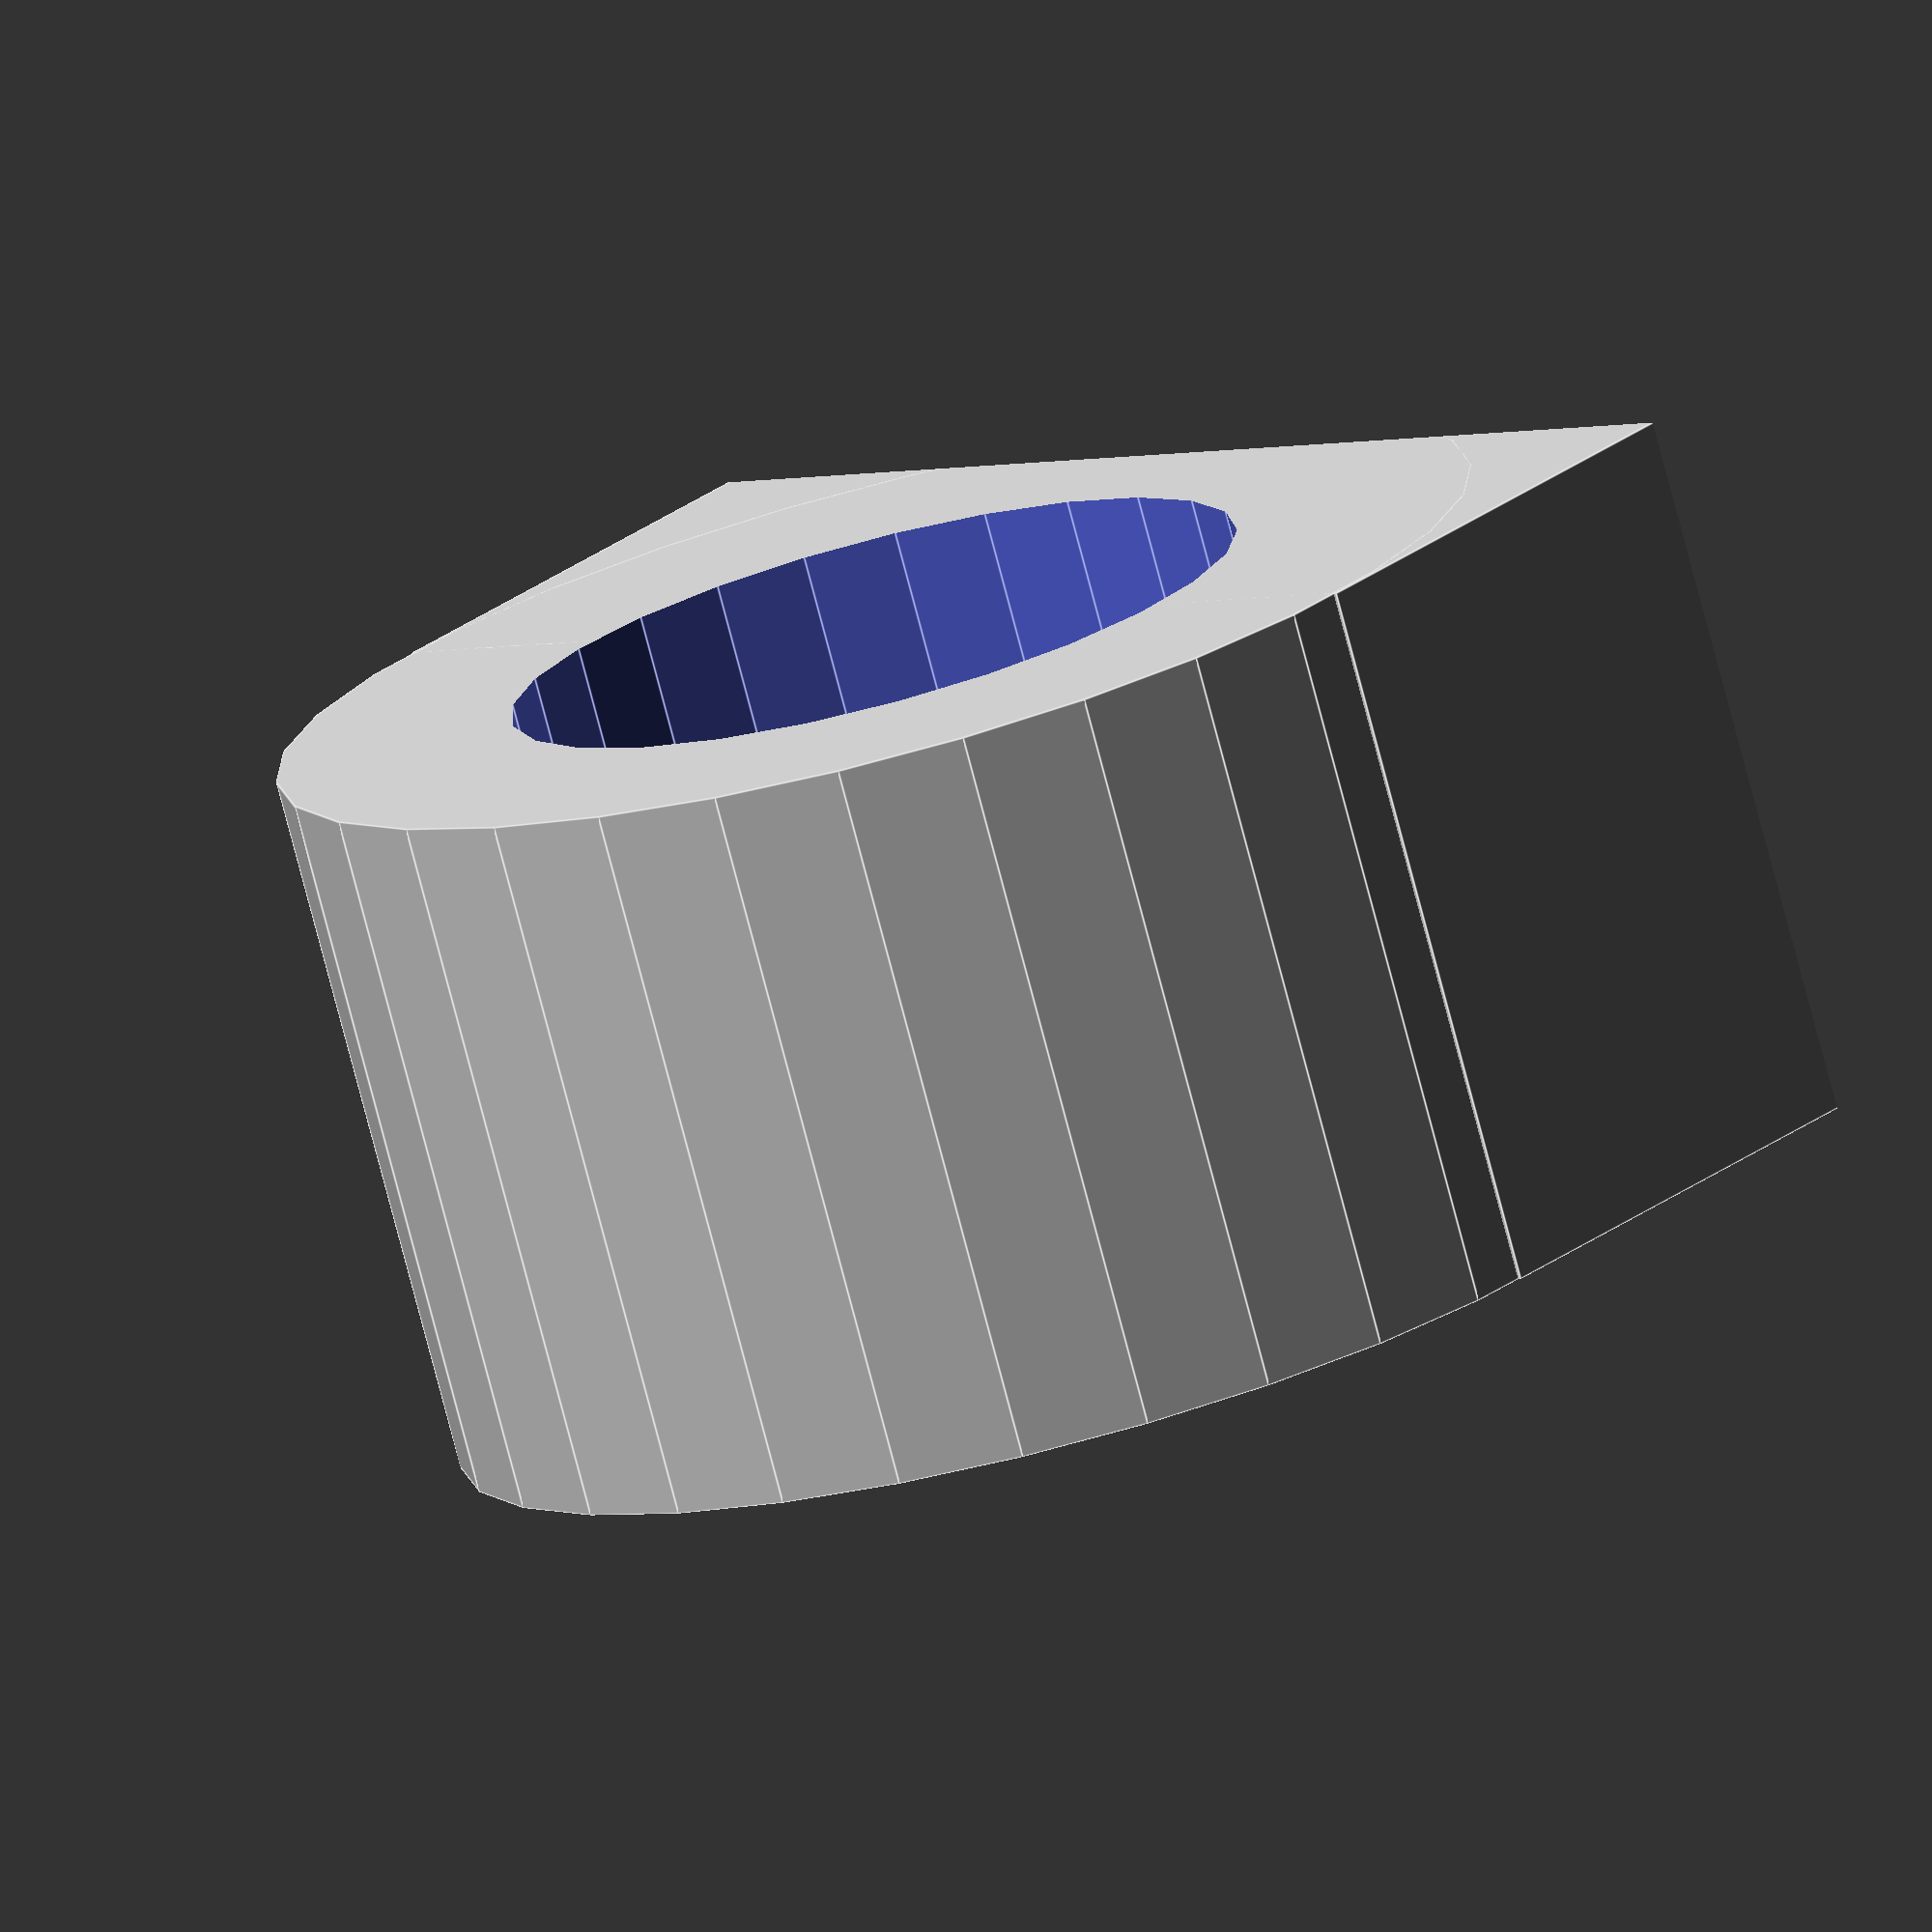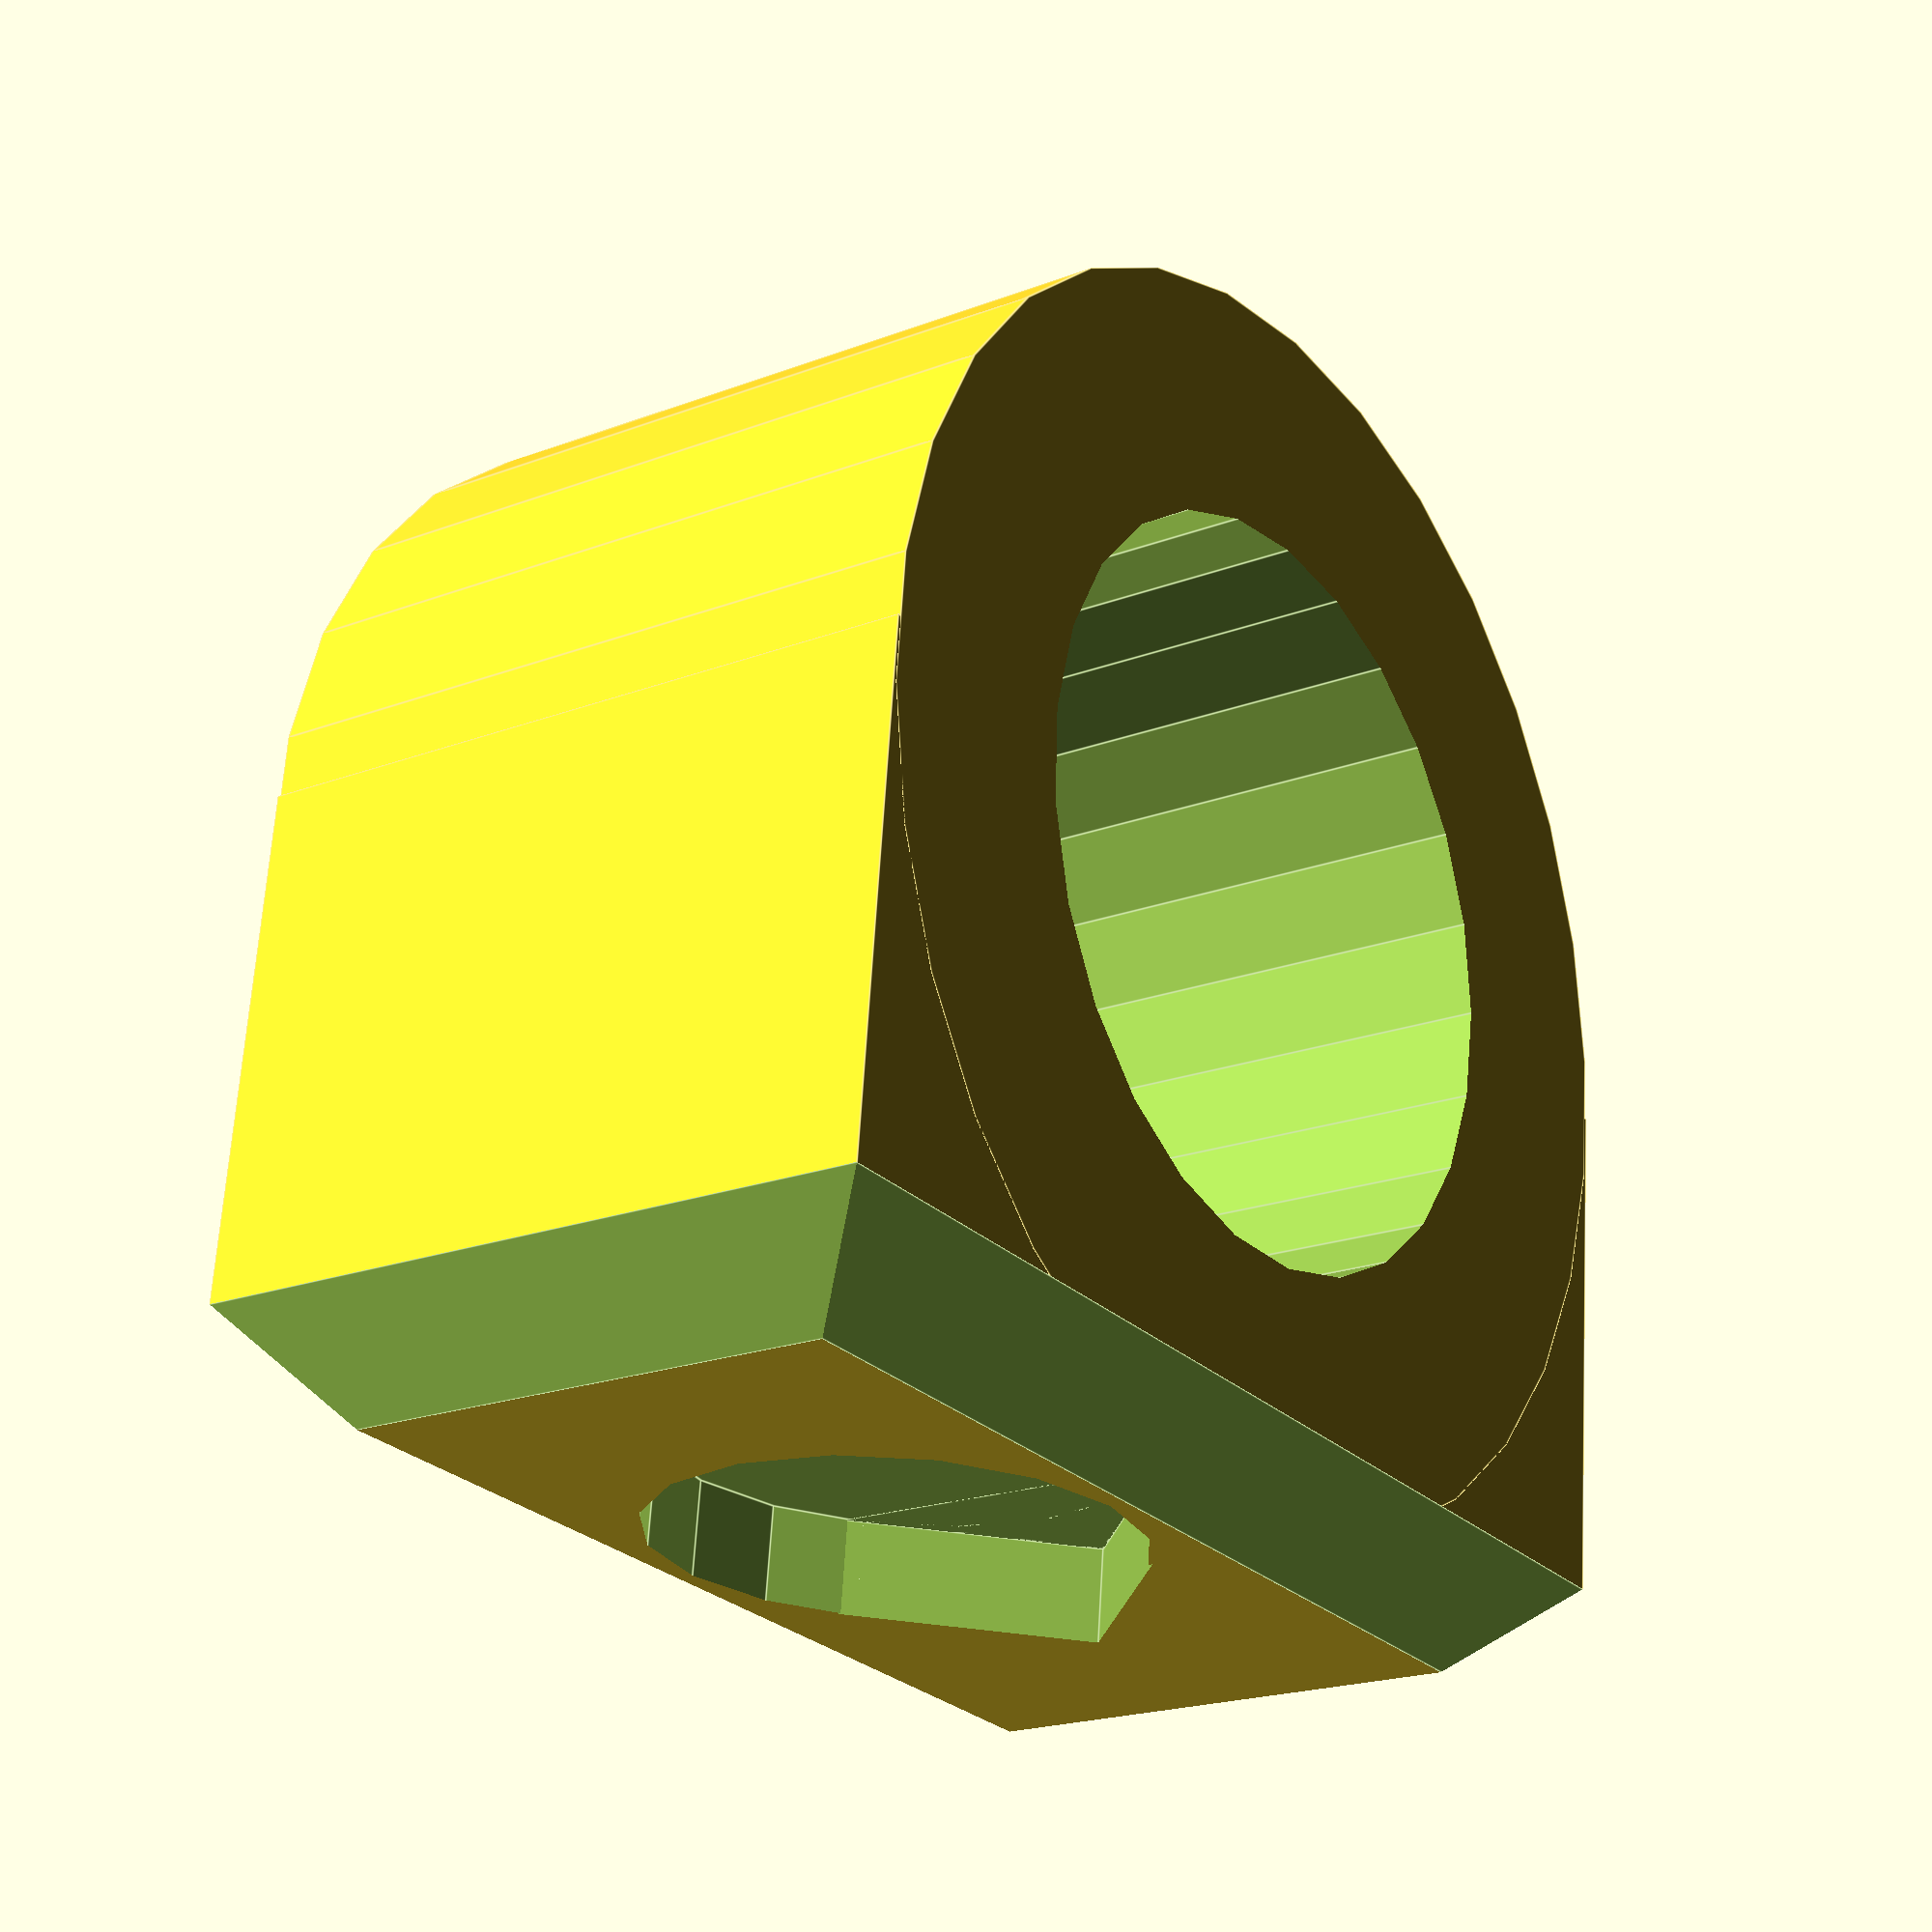
<openscad>
// Sized RepRap Power Ring
// By fillibar
// Description:
//   This ring is based on the parametric power ring. Rather than use specific values that
//   some may not know I used the "standard" ring sizes for most of the world. Enter the region
//   then the other parameters. The SizedPowerRing module will just call the normal PowerRing
//   module with the correct inner size.
//
// Based on:
//  Parametric RepRap Power Ring by Daniel Harmsworth (http://www.thingiverse.com/thing:3917)
//  RepRap Power Ring by Zack Hoeken (http://www.thingiverse.com/thing:48)
//  Ring sizes per Wikipedia (http://en.wikipedia.org/wiki/Ring_size)
//
// Licensed under the Creative Commons - GNU GPL, http://creativecommons.org/licenses/GPL/2.0/
//
// Parameters are as follows:
// 1) Sets ring sizing region. Values are:
//   0 for United States and Canada
//   1 for UK, Ireland, Australia & New Zealand (Please note: "" is needed around non-numerical values)
//   2 for India, China & Japan
//   3 for Switzerland
// 2) Sets internal ring size based on ring sizes for the region set in parameter 1.
// 3) Sets thickness of the ring (lengthways along the finger).
// 4) Sets depth of the RepRap logo embossed on the ring.
// 5) Sets whether the front edges are beveled or not.

// The following examples all generate the same ring, per region:
//SizedPowerRing ( 0, 13, 25, 1, true );
//SizedPowerRing ( 1, "N.5", 25, 1, true );
//SizedPowerRing ( 2, 14, 25, 1, true );
//SizedPowerRing ( 3, 15.25, 25, 1, true );
PowerRing( 15.5, 15, 2, true );

module SizedPowerRing ( region, size, thickness, depth, beveled )
{
  if ( region == 0 ) {
    if ( size == 0 ) {
      PowerRing( 11.63, thickness, depth, beveled );
    }
    if ( size == 0.25 ) {
      PowerRing( 11.84, thickness, depth, beveled );
    }
    if ( size == 0.5 ) {
      PowerRing( 12.04, thickness, depth, beveled );
    }
    if ( size == 0.75 ) {
      PowerRing( 12.24, thickness, depth, beveled );
    }
    if ( size == 1 ) {
      PowerRing( 12.45, thickness, depth, beveled );
    }
    if ( size == 1.25 ) {
      PowerRing( 12.65, thickness, depth, beveled );
    }
    if ( size == 1.5 ) {
      PowerRing( 12.85, thickness, depth, beveled );
    }
    if ( size == 1.75 ) {
      PowerRing( 13.06, thickness, depth, beveled );
    }
    if ( size == 2 ) {
      PowerRing( 13.26, thickness, depth, beveled );
    }
    if ( size == 2.25 ) {
      PowerRing( 13.46, thickness, depth, beveled );
    }
    if ( size == 2.5 ) {
      PowerRing( 13.67, thickness, depth, beveled );
    }
    if ( size == 2.75 ) {
      PowerRing( 13.87, thickness, depth, beveled );
    }
    if ( size == 3 ) {
      PowerRing( 14.07, thickness, depth, beveled );
    }
    if ( size == 3.25 ) {
      PowerRing( 14.27, thickness, depth, beveled );
    }
    if ( size == 3.5 ) {
      PowerRing( 14.48, thickness, depth, beveled );
    }
    if ( size == 3.75 ) {
      PowerRing( 14.68, thickness, depth, beveled );
    }
    if ( size == 4 ) {
      PowerRing( 14.88, thickness, depth, beveled );
    }
    if ( size == 4.25 ) {
      PowerRing( 15.09, thickness, depth, beveled );
    }
    if ( size == 4.5 ) {
      PowerRing( 15.29, thickness, depth, beveled );
    }
    if ( size == 4.75 ) {
      PowerRing( 15.49, thickness, depth, beveled );
    }
    if ( size == 5 ) {
      PowerRing( 15.70, thickness, depth, beveled );
    }
    if ( size == 5.25 ) {
      PowerRing( 15.90, thickness, depth, beveled );
    }
    if ( size == 5.5 ) {
      PowerRing( 16.10, thickness, depth, beveled );
    }
    if ( size == 5.75 ) {
      PowerRing( 16.31, thickness, depth, beveled );
    }
    if ( size == 6 ) {
      PowerRing( 16.51, thickness, depth, beveled );
    }
    if ( size == 6.25 ) {
      PowerRing( 16.71, thickness, depth, beveled );
    }
    if ( size == 6.5 ) {
      PowerRing( 16.92, thickness, depth, beveled );
    }
    if ( size == 6.75 ) {
      PowerRing( 17.12, thickness, depth, beveled );
    }
    if ( size == 7 ) {
      PowerRing( 17.32, thickness, depth, beveled );
    }
    if ( size == 7.25 ) {
      PowerRing( 17.53, thickness, depth, beveled );
    }
    if ( size == 7.5 ) {
      PowerRing( 17.73, thickness, depth, beveled );
    }
    if ( size == 7.75 ) {
      PowerRing( 17.93, thickness, depth, beveled );
    }
    if ( size == 8 ) {
      PowerRing( 18.14, thickness, depth, beveled );
    }
    if ( size == 8.25 ) {
      PowerRing( 18.34, thickness, depth, beveled );
    }
    if ( size == 8.5 ) {
      PowerRing( 18.54, thickness, depth, beveled );
    }
    if ( size == 8.75 ) {
      PowerRing( 18.75, thickness, depth, beveled );
    }
    if ( size == 9 ) {
      PowerRing( 18.95, thickness, depth, beveled );
    }
    if ( size == 9.25 ) {
      PowerRing( 19.15, thickness, depth, beveled );
    }
    if ( size == 9.5 ) {
      PowerRing( 19.35, thickness, depth, beveled );
    }
    if ( size == 9.75 ) {
      PowerRing( 19.56, thickness, depth, beveled );
    }
    if ( size == 10 ) {
      PowerRing( 19.76, thickness, depth, beveled );
    }
    if ( size == 10.25 ) {
      PowerRing( 19.96, thickness, depth, beveled );
    }
    if ( size == 10.5 ) {
      PowerRing( 20.17, thickness, depth, beveled );
    }
    if ( size == 10.75 ) {
      PowerRing( 20.37, thickness, depth, beveled );
    }
    if ( size == 11 ) {
      PowerRing( 20.57, thickness, depth, beveled );
    }
    if ( size == 11.25 ) {
      PowerRing( 20.78, thickness, depth, beveled );
    }
    if ( size == 11.5 ) {
      PowerRing( 20.98, thickness, depth, beveled );
    }
    if ( size == 11.75 ) {
      PowerRing( 21.18, thickness, depth, beveled );
    }
    if ( size == 12 ) {
      PowerRing( 21.39, thickness, depth, beveled );
    }
    if ( size == 12.25 ) {
      PowerRing( 21.59, thickness, depth, beveled );
    }
    if ( size == 12.5 ) {
      PowerRing( 21.79, thickness, depth, beveled );
    }
    if ( size == 12.75 ) {
      PowerRing( 22.00, thickness, depth, beveled );
    }
    if ( size == 13 ) {
      PowerRing( 22.20, thickness, depth, beveled );
    }
    if ( size == 13.25 ) {
      PowerRing( 22.40, thickness, depth, beveled );
    }
    if ( size == 13.5 ) {
      PowerRing( 22.61, thickness, depth, beveled );
    }
    if ( size == 13.75 ) {
      PowerRing( 22.81, thickness, depth, beveled );
    }
    if ( size == 14 ) {
      PowerRing( 23.01, thickness, depth, beveled );
    }
    if ( size == 14.25 ) {
      PowerRing( 23.22, thickness, depth, beveled );
    }
    if ( size == 14.5 ) {
      PowerRing( 23.42, thickness, depth, beveled );
    }
    if ( size == 14.75 ) {
      PowerRing( 23.62, thickness, depth, beveled );
    }
    if ( size == 15 ) {
      PowerRing( 23.83, thickness, depth, beveled );
    }
    if ( size == 15.25 ) {
      PowerRing( 24.03, thickness, depth, beveled );
    }
    if ( size == 15.5 ) {
      PowerRing( 24.23, thickness, depth, beveled );
    }
    if ( size == 15.75 ) {                                                                            
      PowerRing( 24.43, thickness, depth, beveled );
    }
    if ( size == 16 ) {                                                                                                       
      PowerRing( 24.64, thickness, depth, beveled );
    }
  } 
  if ( region == 1 ) {
    if ( size == "A" ) {
      PowerRing( 12.04, thickness, depth, beveled );
    }
    if ( size == "A.5" ) {
      PowerRing( 12.24, thickness, depth, beveled );
    }
    if ( size == "B" ) {
      PowerRing( 12.45, thickness, depth, beveled );
    }
    if ( size == "B.5" ) {
      PowerRing( 12.65, thickness, depth, beveled );
    }
    if ( size == "C" ) {
      PowerRing( 12.85, thickness, depth, beveled );
    }
    if ( size == "C.5" ) {
      PowerRing( 13.06, thickness, depth, beveled );
    }
    if ( size == "D" ) {
      PowerRing( 13.26, thickness, depth, beveled );
    }
    if ( size == "D.5" ) {
      PowerRing( 13.46, thickness, depth, beveled );
    }
    if ( size == "E" ) {
      PowerRing( 13.67, thickness, depth, beveled );
    }
    if ( size == "E.5" ) {
      PowerRing( 13.87, thickness, depth, beveled );
    }
    if ( size == "F" ) {
      PowerRing( 14.07, thickness, depth, beveled );
    }
    if ( size == "F.5" ) {
      PowerRing( 14.27, thickness, depth, beveled );
    }
    if ( size == "G" ) {
      PowerRing( 14.48, thickness, depth, beveled );
    }
    if ( size == "G.5" ) {
      PowerRing( 14.68, thickness, depth, beveled );
    }
    if ( size == "H" ) {
      PowerRing( 14.88, thickness, depth, beveled );
    }
    if ( size == "H.5" ) {
      PowerRing( 15.09, thickness, depth, beveled );
    }
    if ( size == "I" ) {
      PowerRing( 15.29, thickness, depth, beveled );
    }
    if ( size == "J" ) {
      PowerRing( 15.49, thickness, depth, beveled );
    }
    if ( size == "J.5" ) {
      PowerRing( 15.70, thickness, depth, beveled );
    }
    if ( size == "K" ) {
      PowerRing( 15.90, thickness, depth, beveled );
    }
    if ( size == "K.5" ) {
      PowerRing( 16.10, thickness, depth, beveled );
    }
    if ( size == "L" ) {
      PowerRing( 16.31, thickness, depth, beveled );
    }
    if ( size == "L.5" ) {
      PowerRing( 16.51, thickness, depth, beveled );
    }
    if ( size == "M" ) {
      PowerRing( 16.71, thickness, depth, beveled );
    }
    if ( size == "M.5" ) {
      PowerRing( 16.92, thickness, depth, beveled );
    }
    if ( size == "N" ) {
      PowerRing( 17.12, thickness, depth, beveled );
    }
    if ( size == "N.5" ) {
      PowerRing( 17.32, thickness, depth, beveled );
    }
    if ( size == "O" ) {
      PowerRing( 17.53, thickness, depth, beveled );
    }
    if ( size == "O.5" ) {
      PowerRing( 17.73, thickness, depth, beveled );
    }
    if ( size == "P" ) {
      PowerRing( 17.93, thickness, depth, beveled );
    }
    if ( size == "P.5" ) {
      PowerRing( 18.14, thickness, depth, beveled );
    }
    if ( size == "Q" ) {
      PowerRing( 18.34, thickness, depth, beveled );
    }
    if ( size == "Q.5" ) {
      PowerRing( 18.54, thickness, depth, beveled );
    }
    if ( size == "R" ) {
      PowerRing( 18.75, thickness, depth, beveled );
    }
    if ( size == "R.5" ) {
      PowerRing( 18.95, thickness, depth, beveled );
    }
    if ( size == "S" ) {
      PowerRing( 19.15, thickness, depth, beveled );
    }
    if ( size == "S.5" ) {
      PowerRing( 19.35, thickness, depth, beveled );
    }
    if ( size == "T" ) {
      PowerRing( 19.56, thickness, depth, beveled );
    }
    if ( size == "T.5" ) {
      PowerRing( 19.76, thickness, depth, beveled );
    }
    if ( size == "U" ) {
      PowerRing( 19.96, thickness, depth, beveled );
    }
    if ( size == "U.5" ) {
      PowerRing( 20.17, thickness, depth, beveled );
    }
    if ( size == "V" ) {
      PowerRing( 20.37, thickness, depth, beveled );
    }
    if ( size == "V.5" ) {
      PowerRing( 20.57, thickness, depth, beveled );
    }
    if ( size == "W" ) {
      PowerRing( 20.78, thickness, depth, beveled );
    }
    if ( size == "W.5" ) {
      PowerRing( 20.98, thickness, depth, beveled );
    }
    if ( size == "X" ) {
      PowerRing( 21.18, thickness, depth, beveled );
    }
    if ( size == "X.5" ) {
      PowerRing( 21.39, thickness, depth, beveled );
    }
    if ( size == "Y" ) {
      PowerRing( 21.59, thickness, depth, beveled );
    }
    if ( size == "Z" ) {
      PowerRing( 21.79, thickness, depth, beveled );
    }
    if ( size == "Z.5" ) {
      PowerRing( 22.00, thickness, depth, beveled );
    }
    if ( size == "Z1" ) {
      PowerRing( 22.40, thickness, depth, beveled );
    }
    if ( size == "Z2" ) {
      PowerRing( 22.81, thickness, depth, beveled );
    }
    if ( size == "Z3" ) {
      PowerRing( 23.01, thickness, depth, beveled );
    }
    if ( size == "Z4" ) {
     PowerRing( 23.42, thickness, depth, beveled );
    }
  }
  if ( region == 2 ) {
    if ( size == 1 ) {
      PowerRing( 12.45, thickness, depth, beveled );
    }
    if ( size == 2 ) {
      PowerRing( 13.26, thickness, depth, beveled );
    }
    if ( size == 3 ) {
      PowerRing( 13.67, thickness, depth, beveled );
    }
    if ( size == 4 ) {
      PowerRing( 14.07, thickness, depth, beveled );
    }
    if ( size == 5 ) {
      PowerRing( 14.27, thickness, depth, beveled );
    }
    if ( size == 6 ) {
      PowerRing( 14.68, thickness, depth, beveled );
    }
    if ( size == 7 ) {
      PowerRing( 14.88, thickness, depth, beveled );
    }
    if ( size == 8 ) {
      PowerRing( 15.29, thickness, depth, beveled );
    }
    if ( size == 9 ) {
      PowerRing( 15.70, thickness, depth, beveled );
    }
    if ( size == 10 ) {
      PowerRing( 16.10, thickness, depth, beveled );
    }
    if ( size == 11 ) {
      PowerRing( 16.51, thickness, depth, beveled );
    }
    if ( size == 12 ) {
      PowerRing( 16.71, thickness, depth, beveled );
    }
    if ( size == 13 ) {
      PowerRing( 16.92, thickness, depth, beveled );
    }
    if ( size == 14 ) {
      PowerRing( 17.32, thickness, depth, beveled );
    }
    if ( size == 15 ) {
      PowerRing( 17.73, thickness, depth, beveled );
    }
    if ( size == 16 ) {
      PowerRing( 18.14, thickness, depth, beveled );
    }
    if ( size == 17 ) {
      PowerRing( 18.54, thickness, depth, beveled );
    }
    if ( size == 18 ) {
      PowerRing( 18.95, thickness, depth, beveled );
    }
    if ( size == 19 ) {
      PowerRing( 19.35, thickness, depth, beveled );
    }
    if ( size == 20 ) {
      PowerRing( 19.76, thickness, depth, beveled );
    }
    if ( size == 21 ) {
      PowerRing( 19.96, thickness, depth, beveled );
    }
    if ( size == 22 ) {
      PowerRing( 20.17, thickness, depth, beveled );
    }
    if ( size == 23 ) {
      PowerRing( 20.57, thickness, depth, beveled );
    }
    if ( size == 24 ) {
      PowerRing( 20.98, thickness, depth, beveled );
    }
    if ( size == 25 ) {
      PowerRing( 21.39, thickness, depth, beveled );
    }
    if ( size == 26 ) {
      PowerRing( 21.79, thickness, depth, beveled );
    }
    if ( size == 27 ) {
      PowerRing( 22.20, thickness, depth, beveled );
    }
  }
  if ( region == 3 ) {
    if ( size == 1.5 ) {
      PowerRing( 13.26, thickness, depth, beveled );
    }
    if ( size == 2.75 ) {
      PowerRing( 13.67, thickness, depth, beveled );
    }
    if ( size == 4 ) {
      PowerRing( 14.07, thickness, depth, beveled );
    }
    if ( size == 5.25 ) {
      PowerRing( 14.27, thickness, depth, beveled );
    }
    if ( size == 6.5 ) {
      PowerRing( 14.68, thickness, depth, beveled );
    }
    if ( size == 7.75 ) {
      PowerRing( 15.09, thickness, depth, beveled );
    }
    if ( size == 9 ) {
      PowerRing( 15.49, thickness, depth, beveled );
    }
    if ( size == 10 ) {
      PowerRing( 15.90, thickness, depth, beveled );
    }
    if ( size == 11.75 ) {
      PowerRing( 16.31, thickness, depth, beveled );
    }
    if ( size == 12.75 ) {
      PowerRing( 16.51, thickness, depth, beveled );
    }
    if ( size == 14 ) {
      PowerRing( 16.92, thickness, depth, beveled );
    }
    if ( size == 15.25 ) {
      PowerRing( 17.32, thickness, depth, beveled );
    }
    if ( size == 16.5 ) {
      PowerRing( 17.73, thickness, depth, beveled );
    }
    if ( size == 17.75 ) {
      PowerRing( 18.14, thickness, depth, beveled );
    }
    if ( size == 19 ) {
      PowerRing( 18.75, thickness, depth, beveled );
    }
    if ( size == 20.25 ) {
      PowerRing( 19.15, thickness, depth, beveled );
    }
    if ( size == 21.5 ) {
      PowerRing( 19.56, thickness, depth, beveled );
    }
    if ( size == 22.75 ) {
      PowerRing( 20.17, thickness, depth, beveled );
    }
    if ( size == 25 ) {
      PowerRing( 20.78, thickness, depth, beveled );
    }
    if ( size == 27.5 ) {
      PowerRing( 21.39, thickness, depth, beveled );
    }
    if ( size == 28.75 ) {
      PowerRing( 21.79, thickness, depth, beveled );
    }
  }
}

module PowerRing ( diameter, thick, depth, bevel )
{
  rotate( a = [ 0, 0, 90 ] )
  {
    difference()
    {
      union ()
      {
        translate ( v = [0,-2.5,0] )
        cube( [ ( diameter / 2 ) + 5, diameter + 10, thick], center = false );
        translate( v = [ ( diameter / 2 ) + 5, ( diameter / 2 ) + 2.5, ] )
        cylinder( h = thick, r = ( diameter / 2 ) + 5 );
      }
     translate( v = [(diameter / 2) + 5,(diameter / 2) + 2.5,-1 ] )
     cylinder(h=thick+2,r=diameter / 2);
    
	translate( v = [-1,(diameter / 2) + 2.5,thick / 2] )
    rotate ( a = [90,0,0])  
	TearDrop(thick / 3,depth + 1);
     if (bevel)
      {
        translate ( v = [0,(diameter / 2)+2.5,0] )
        rotate ( a = [0,45,0])
        cube([3,diameter + 20,3],center = true);
        translate ( v = [0,(diameter / 2)+2.5,thick] )
        rotate ( a = [0,45,0])
        cube([3,diameter + 20,3],center = true);
        translate ( v = [0,diameter+7.5,(thick / 2)] )
        rotate ( a = [0,0,45]) 
        cube([3,3,thick + 10],center = true);
        translate ( v = [0,-2.5,(thick / 2)] )
        rotate ( a = [0,0,45])
        cube([3,3,thick + 10],center = true);
      }
    }
  }
}

module TearDrop(radius,depth)
{
  teardiff = (	sqrt(	( (radius * 2) * (radius * 2) ) * 2 ) - (radius * 2) ) / 2;
  translate(v = [depth/2,0,-teardiff / 2])
  rotate(a = [0,-90,0])
  union()
  {
    cylinder(h=depth,r=radius, center = true);
    intersection()
    {
      rotate(a = [0,0,45])
      cube([2*radius,2*radius,depth], center = true);
      translate([1.65*radius, 0, 0])
      cube([2*radius,2*radius,depth], center = true);
    }
  }
}
</openscad>
<views>
elev=77.0 azim=219.4 roll=14.7 proj=o view=edges
elev=20.1 azim=6.0 roll=305.3 proj=p view=edges
</views>
